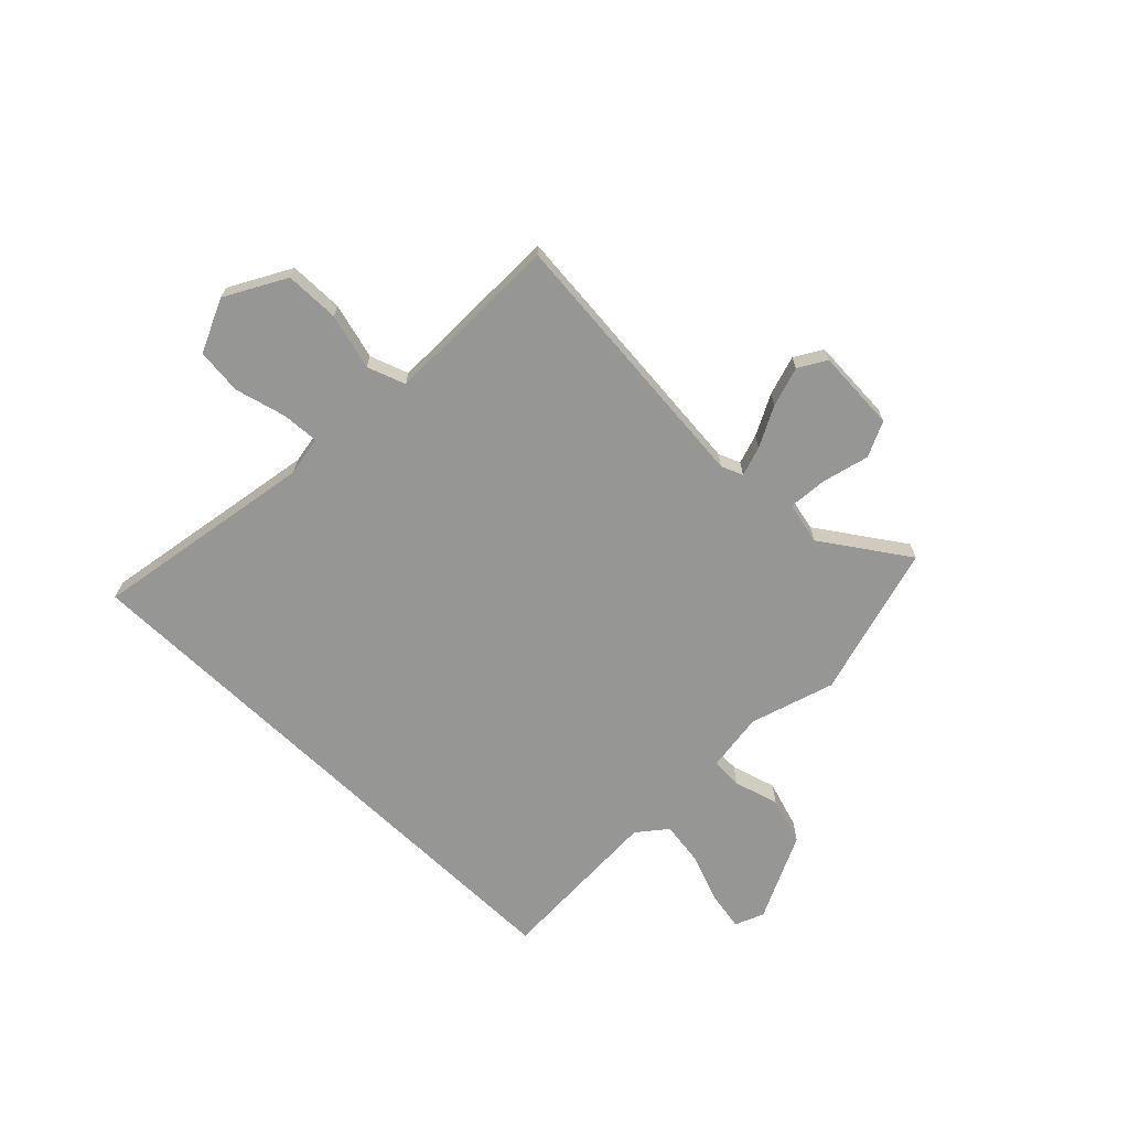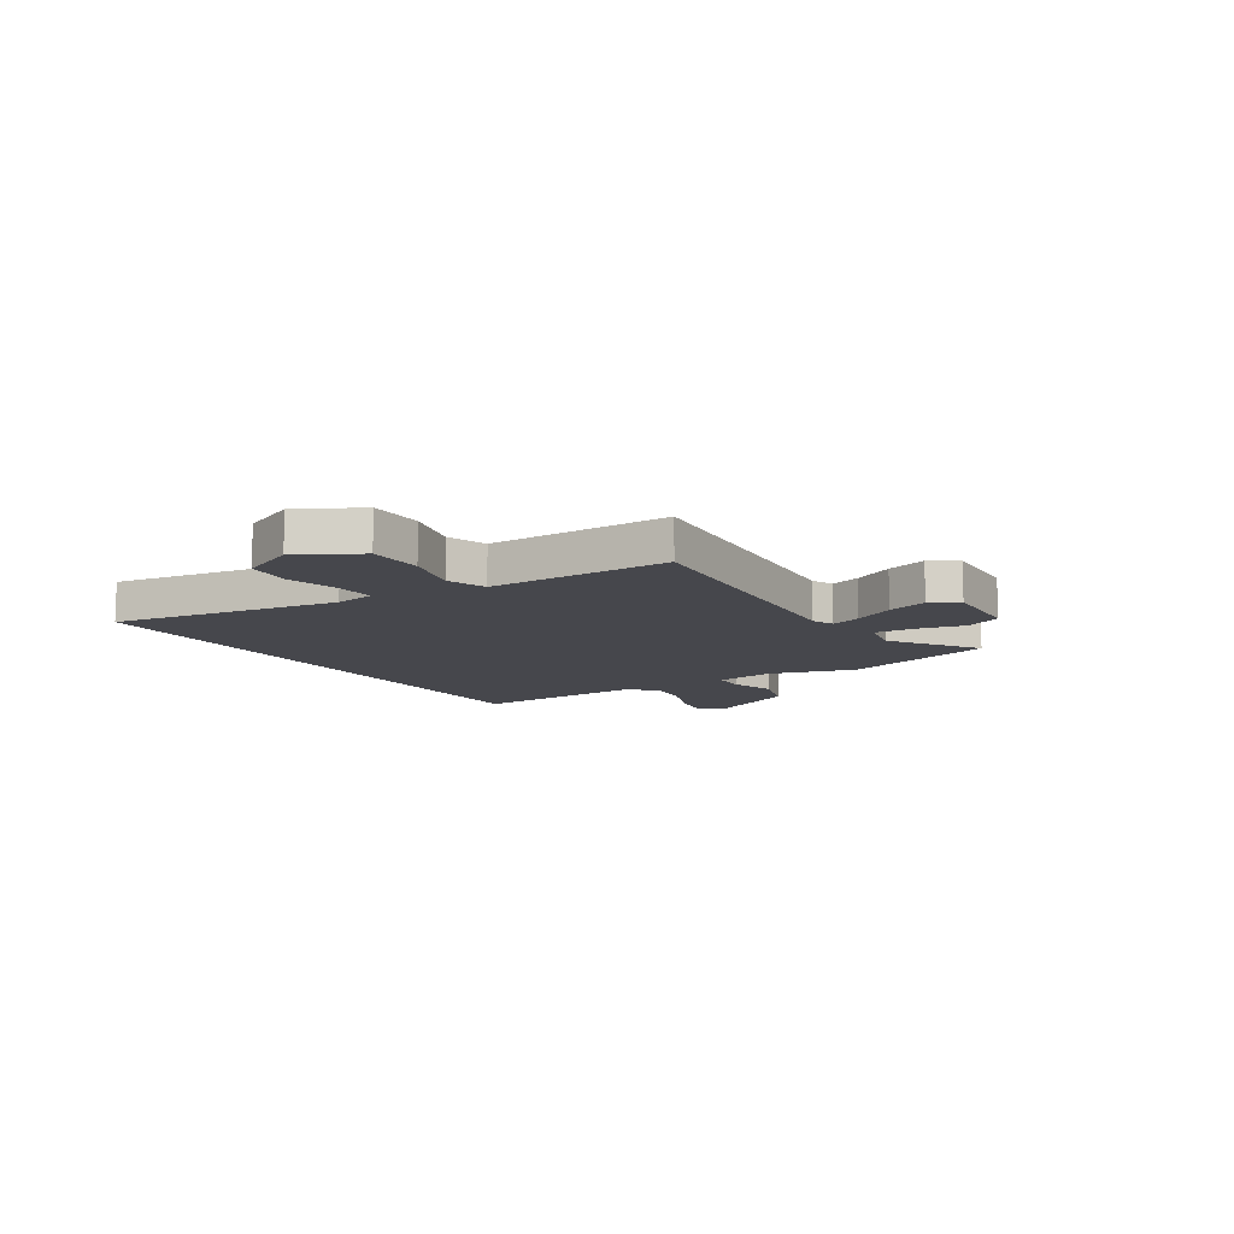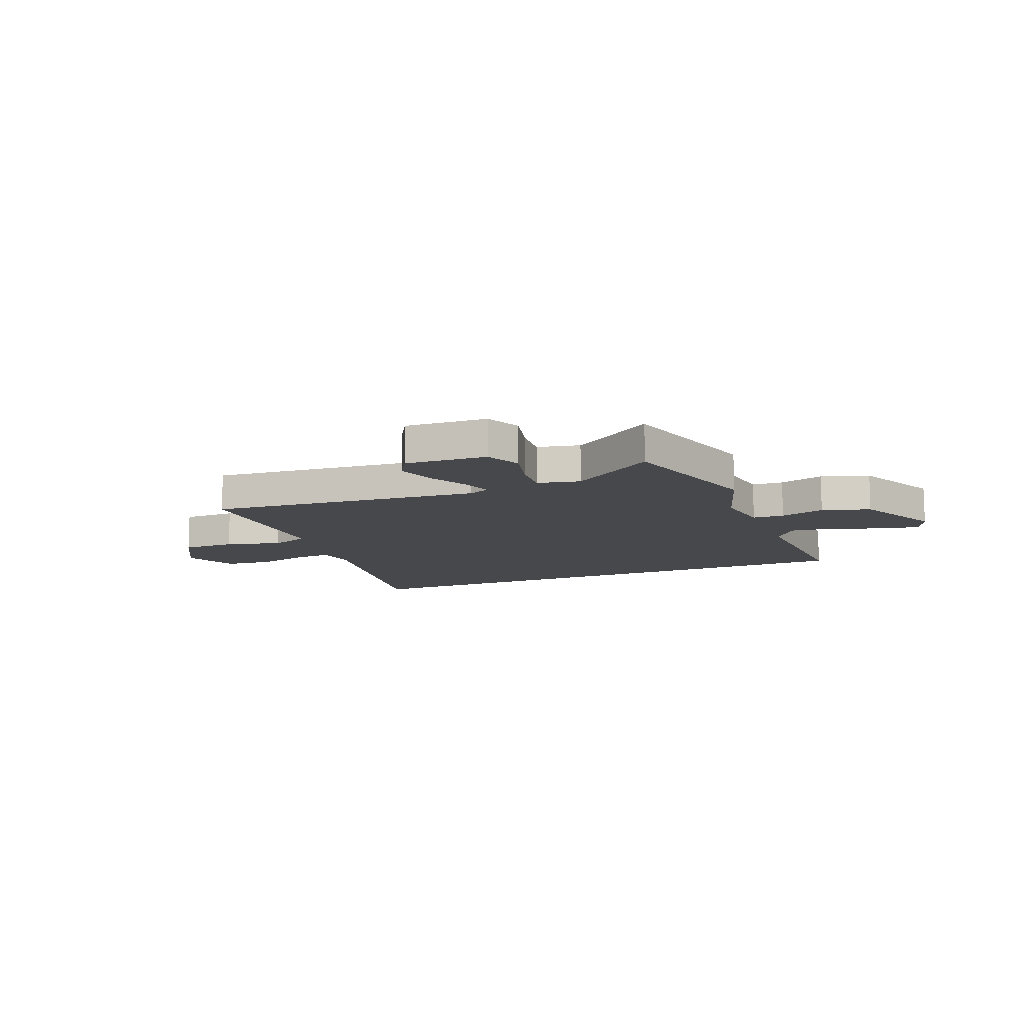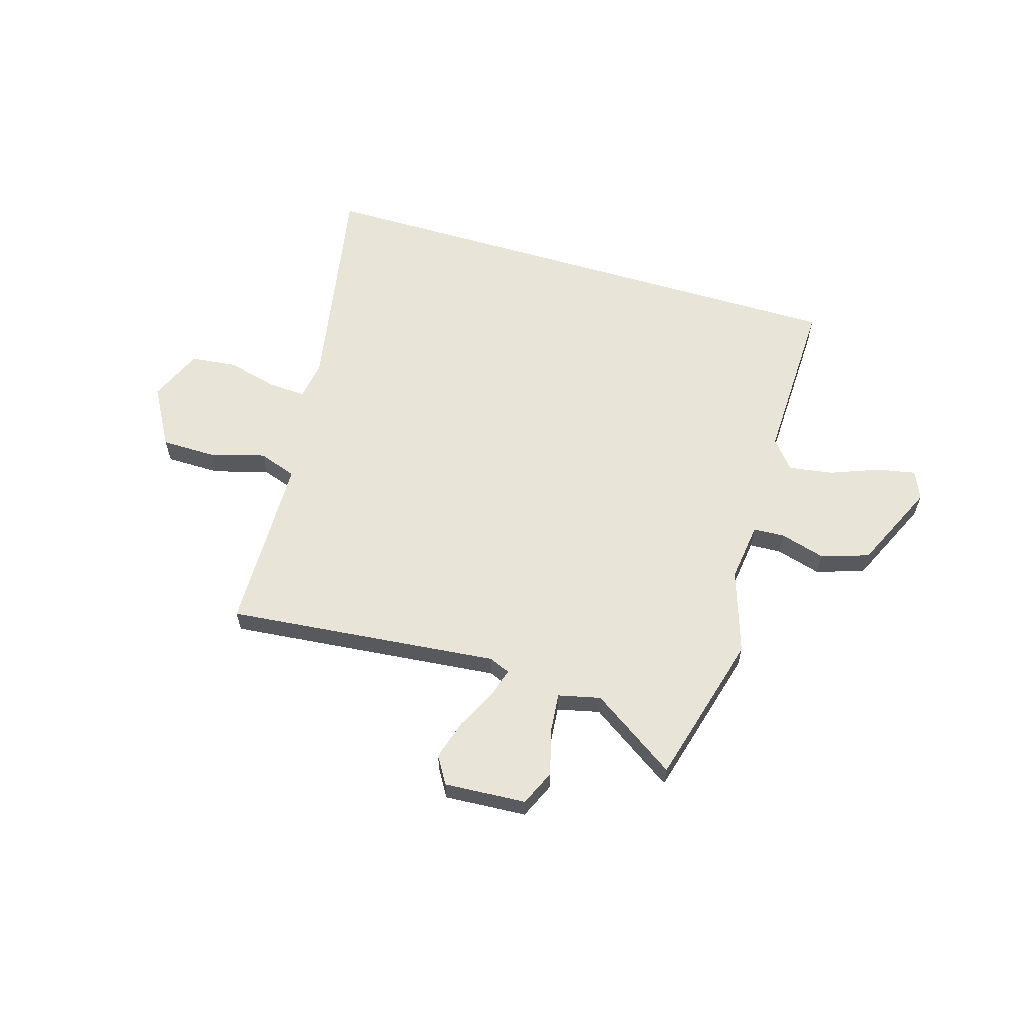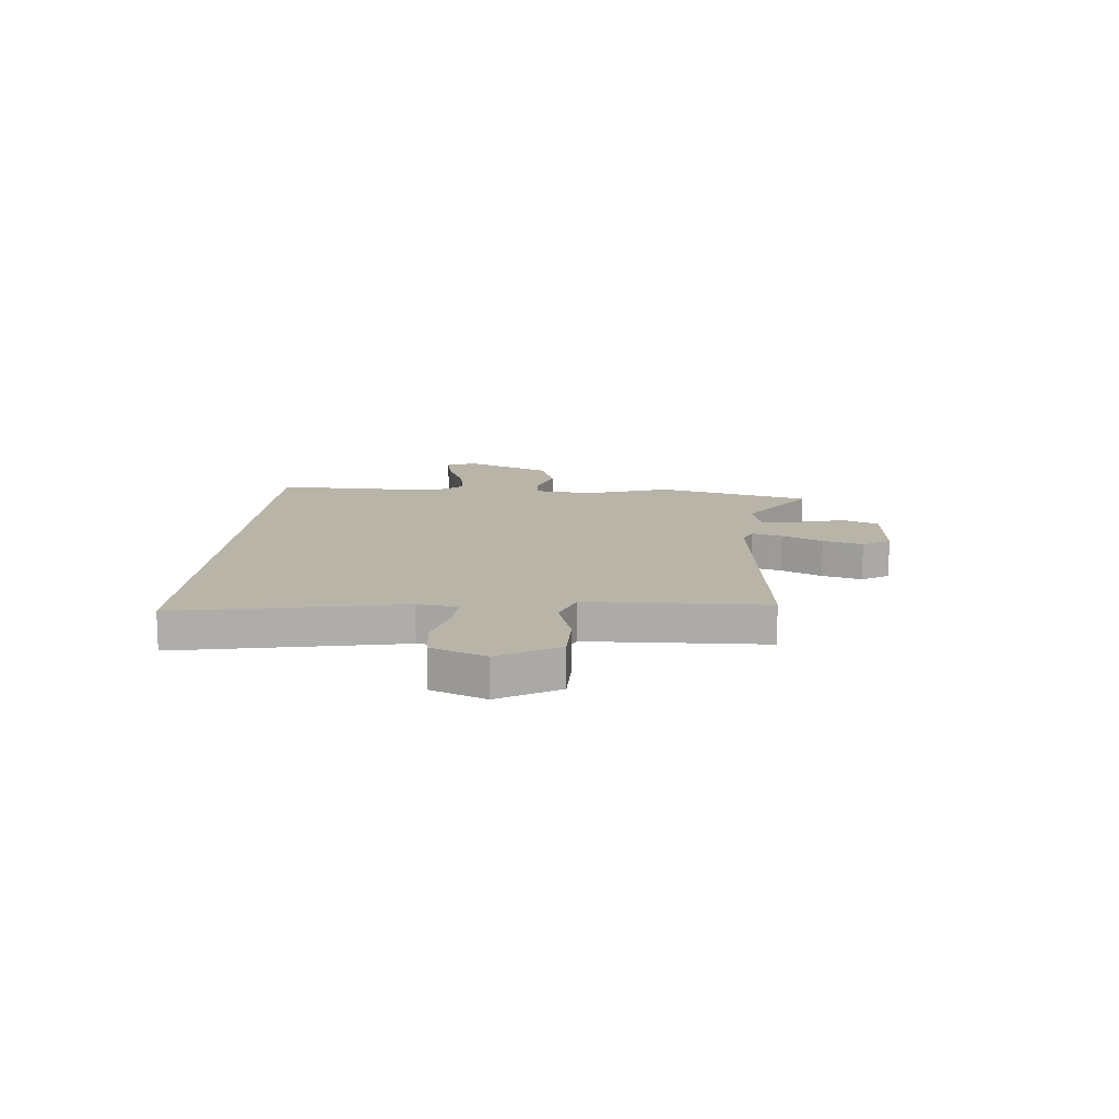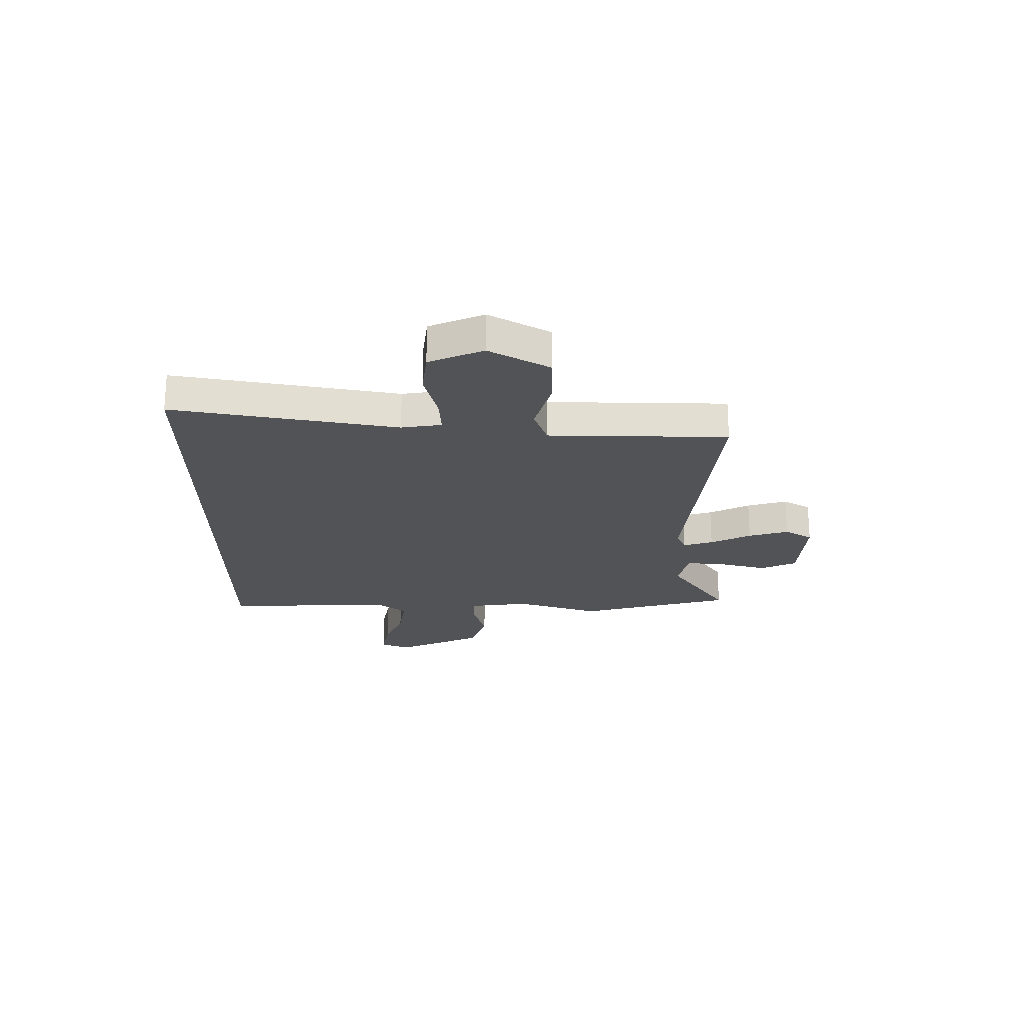
<metadata>
{"format":"obj","ext":"obj","renderer":"f3d","projection":"perspective","resolution":1024,"background":"white","views":[{"elev":-67.7,"azim":135.9,"up":"+Y"},{"elev":-11.0,"azim":123.4,"up":"+Y"},{"elev":-11.5,"azim":-157.4,"up":"+Y"},{"elev":60.5,"azim":-163.3,"up":"+Y"},{"elev":13.1,"azim":94.3,"up":"+Y"},{"elev":-22.1,"azim":89.8,"up":"+Y"}]}
</metadata>
<code>
v 0.463 0.07 -0.551
v -0.065 0.07 -0.499
v -0.107 0.07 -0.516
v -0.089 0.07 -0.574
v -0.05 0.07 -0.652
v -0.027 0.07 -0.729
v -0.059 0.07 -0.782
v -0.218 0.07 -0.772
v -0.249 0.07 -0.703
v -0.225 0.07 -0.612
v -0.218 0.07 -0.537
v -0.3 0.07 -0.518
v -0.465 0.07 -0.629
v -0.546 0.07 -0.332
v -0.493 0.07 -0.169
v -0.508 0.07 -0.054
v -0.569 0.07 -0.051
v -0.656 0.07 -0.076
v -0.749 0.07 -0.046
v -0.827 0.07 0.123
v -0.803 0.07 0.179
v -0.729 0.07 0.165
v -0.633 0.07 0.128
v -0.547 0.07 0.115
v -0.501 0.07 0.171
v -0.511 0.07 0.5
v 0.582 0.07 0.5
v 0.504 0.07 0.069
v 0.516 0.07 -0.008
v 0.589 0.07 -0.004
v 0.688 0.07 0.021
v 0.777 0.07 0.011
v 0.822 0.07 -0.093
v 0.756 0.07 -0.209
v 0.651 0.07 -0.21
v 0.543 0.07 -0.18
v 0.469 0.07 -0.206
v 0.466 0.07 -0.372
v 0.463 0 -0.551
v -0.065 0 -0.499
v -0.107 0 -0.516
v -0.089 0 -0.574
v -0.05 0 -0.652
v -0.027 0 -0.729
v -0.059 0 -0.782
v -0.218 0 -0.772
v -0.249 0 -0.703
v -0.225 0 -0.612
v -0.218 0 -0.537
v -0.3 0 -0.518
v -0.465 0 -0.629
v -0.546 0 -0.332
v -0.493 0 -0.169
v -0.508 0 -0.054
v -0.569 0 -0.051
v -0.656 0 -0.076
v -0.749 0 -0.046
v -0.827 0 0.123
v -0.803 0 0.179
v -0.729 0 0.165
v -0.633 0 0.128
v -0.547 0 0.115
v -0.501 0 0.171
v -0.511 0 0.5
v 0.582 0 0.5
v 0.504 0 0.069
v 0.516 0 -0.008
v 0.589 0 -0.004
v 0.688 0 0.021
v 0.777 0 0.011
v 0.822 0 -0.093
v 0.756 0 -0.209
v 0.651 0 -0.21
v 0.543 0 -0.18
v 0.469 0 -0.206
v 0.466 0 -0.372
f 34 35 36
f 33 34 36
f 32 33 36
f 31 32 36
f 30 31 36
f 29 30 36 37
f 28 29 37
f 25 26 27 28
f 24 25 28 37
f 23 24 37 38
f 21 22 23
f 20 21 23
f 19 20 23
f 18 19 23
f 17 18 23
f 16 17 23
f 12 13 14 15
f 11 12 15 16
f 8 9 10
f 7 8 10
f 6 7 10
f 5 6 10
f 4 5 10
f 3 4 10 11
f 2 3 11 16
f 16 23 38
f 2 16 38
f 1 2 38
f 74 73 72
f 74 72 71
f 74 71 70
f 74 70 69
f 74 69 68
f 75 74 68 67
f 75 67 66
f 66 65 64 63
f 75 66 63 62
f 76 75 62 61
f 61 60 59
f 61 59 58
f 61 58 57
f 61 57 56
f 61 56 55
f 61 55 54
f 53 52 51 50
f 54 53 50 49
f 48 47 46
f 48 46 45
f 48 45 44
f 48 44 43
f 48 43 42
f 49 48 42 41
f 54 49 41 40
f 76 61 54
f 76 54 40
f 76 40 39
f 1 39 40 2
f 2 40 41 3
f 3 41 42 4
f 4 42 43 5
f 5 43 44 6
f 6 44 45 7
f 7 45 46 8
f 8 46 47 9
f 9 47 48 10
f 10 48 49 11
f 11 49 50 12
f 12 50 51 13
f 13 51 52 14
f 14 52 53 15
f 15 53 54 16
f 16 54 55 17
f 17 55 56 18
f 18 56 57 19
f 19 57 58 20
f 20 58 59 21
f 21 59 60 22
f 22 60 61 23
f 23 61 62 24
f 24 62 63 25
f 25 63 64 26
f 26 64 65 27
f 27 65 66 28
f 28 66 67 29
f 29 67 68 30
f 30 68 69 31
f 31 69 70 32
f 32 70 71 33
f 33 71 72 34
f 34 72 73 35
f 35 73 74 36
f 36 74 75 37
f 37 75 76 38
f 38 76 39 1

</code>
